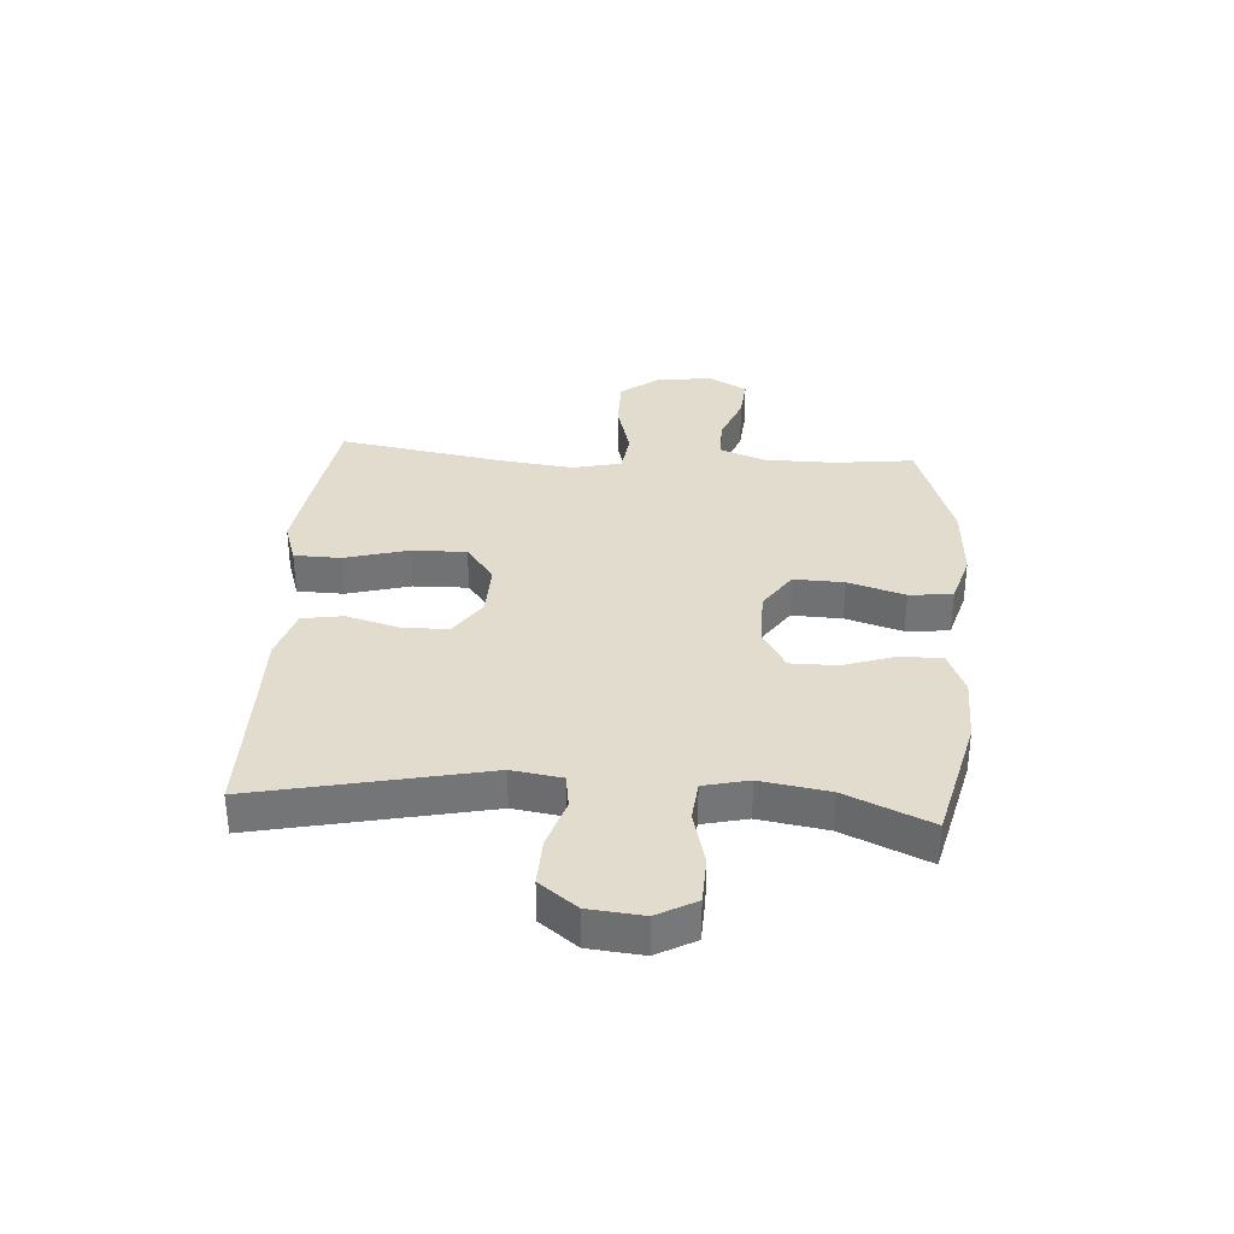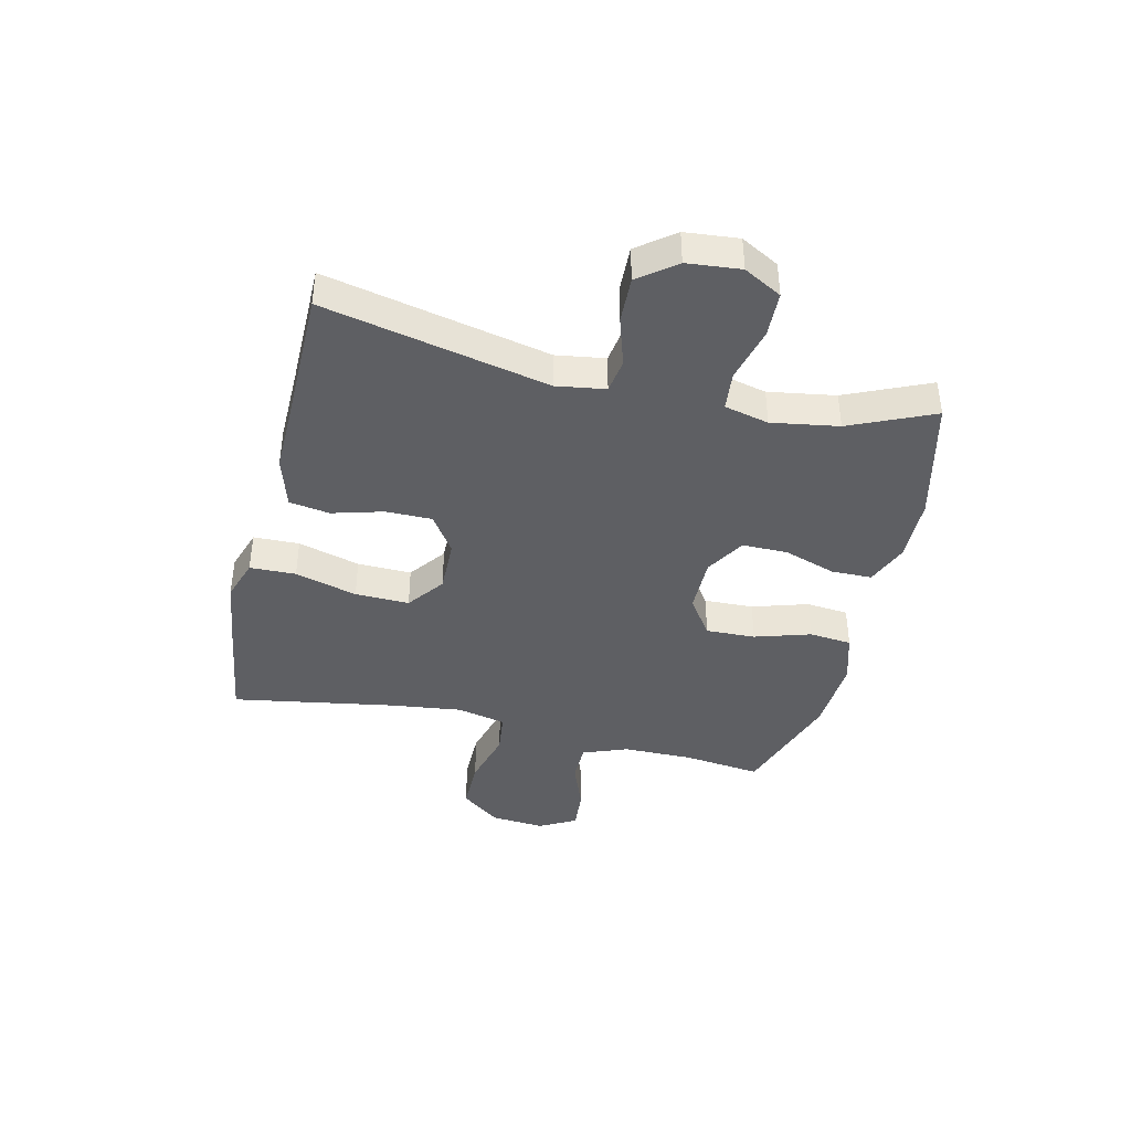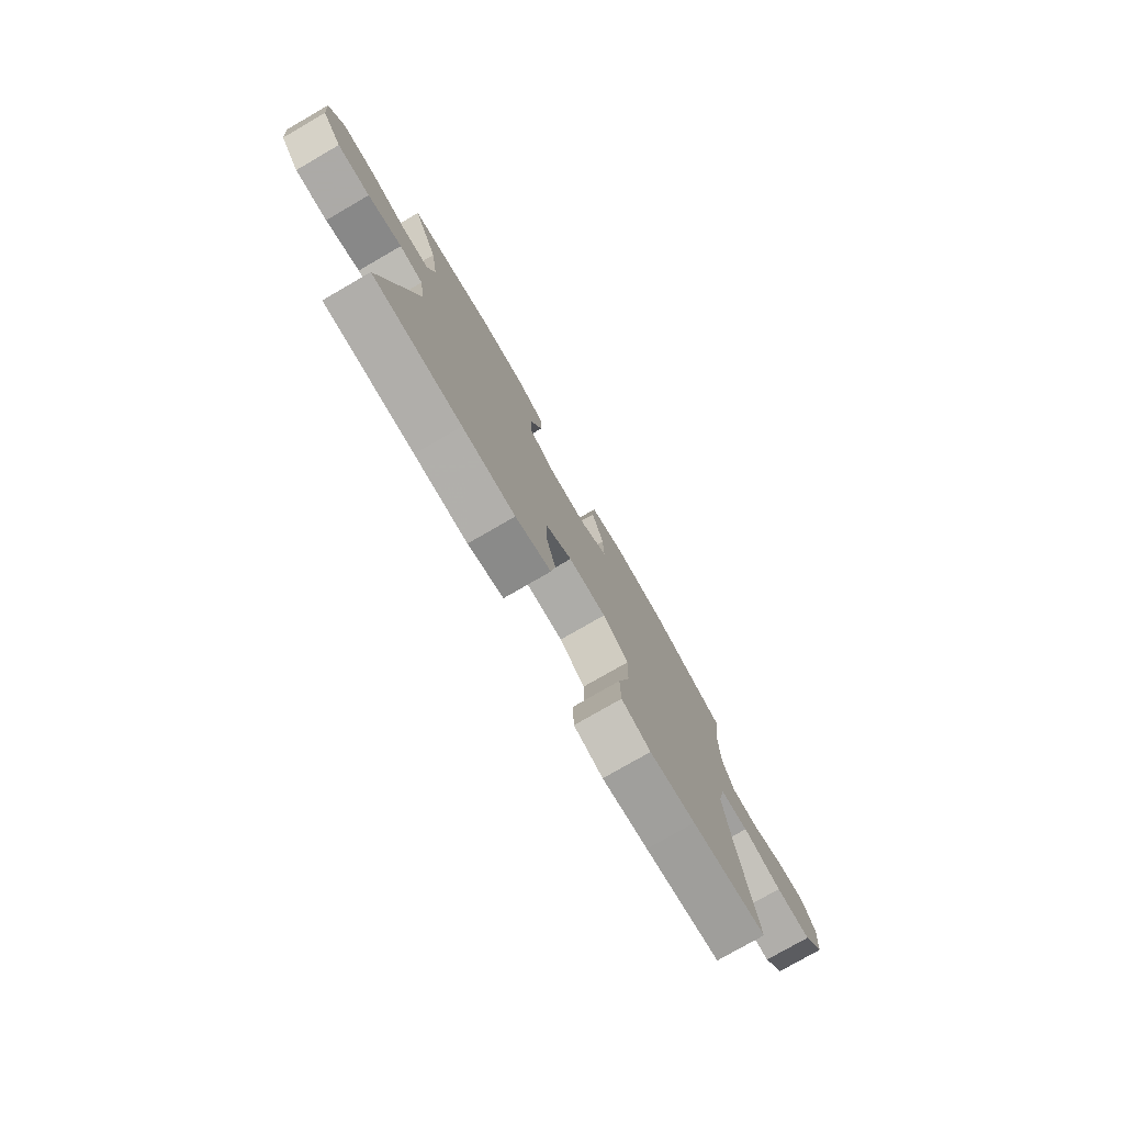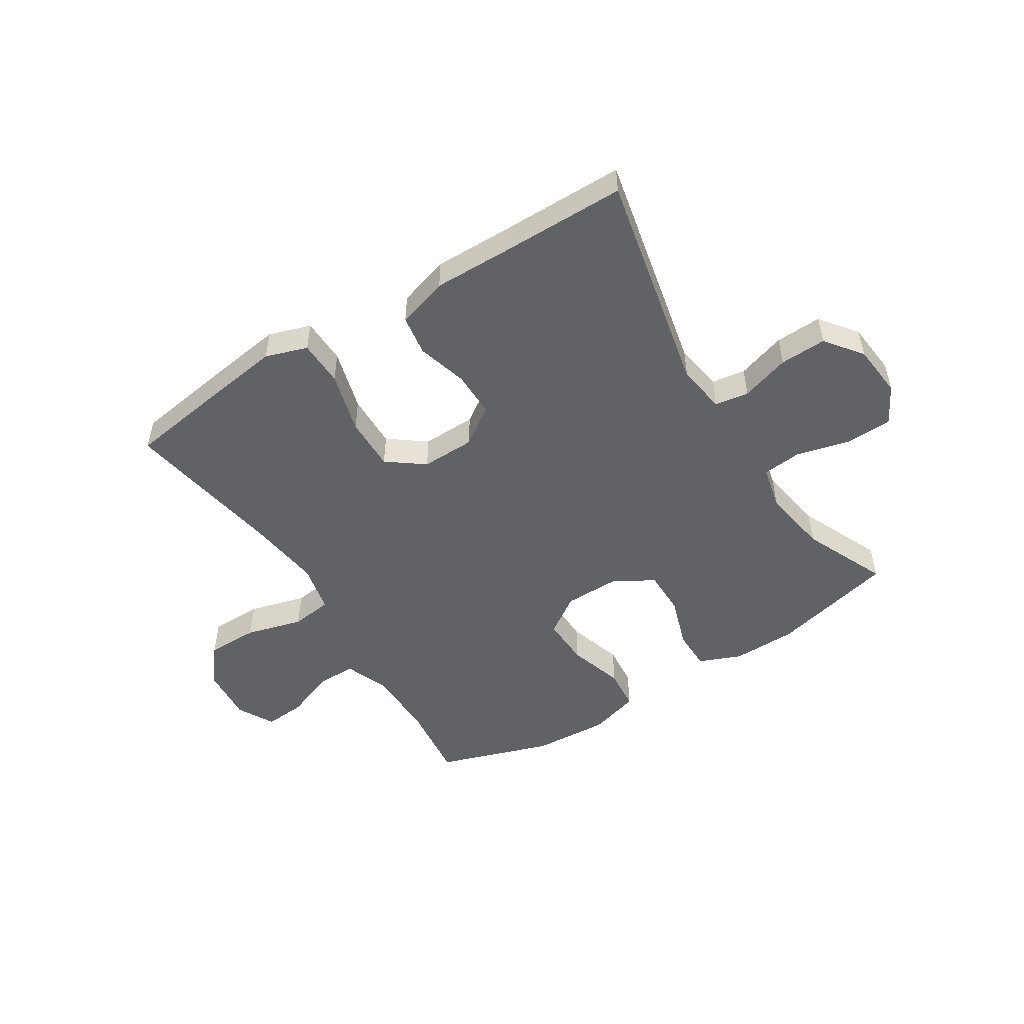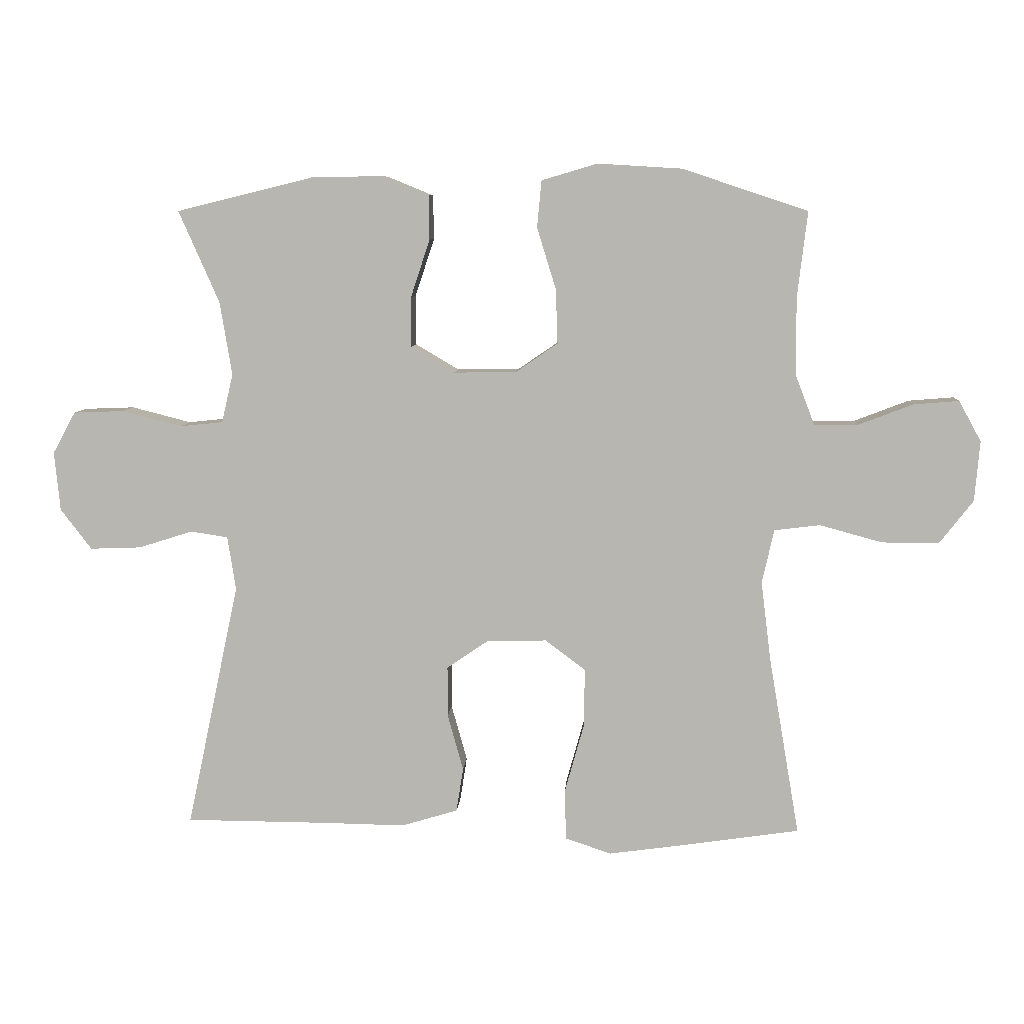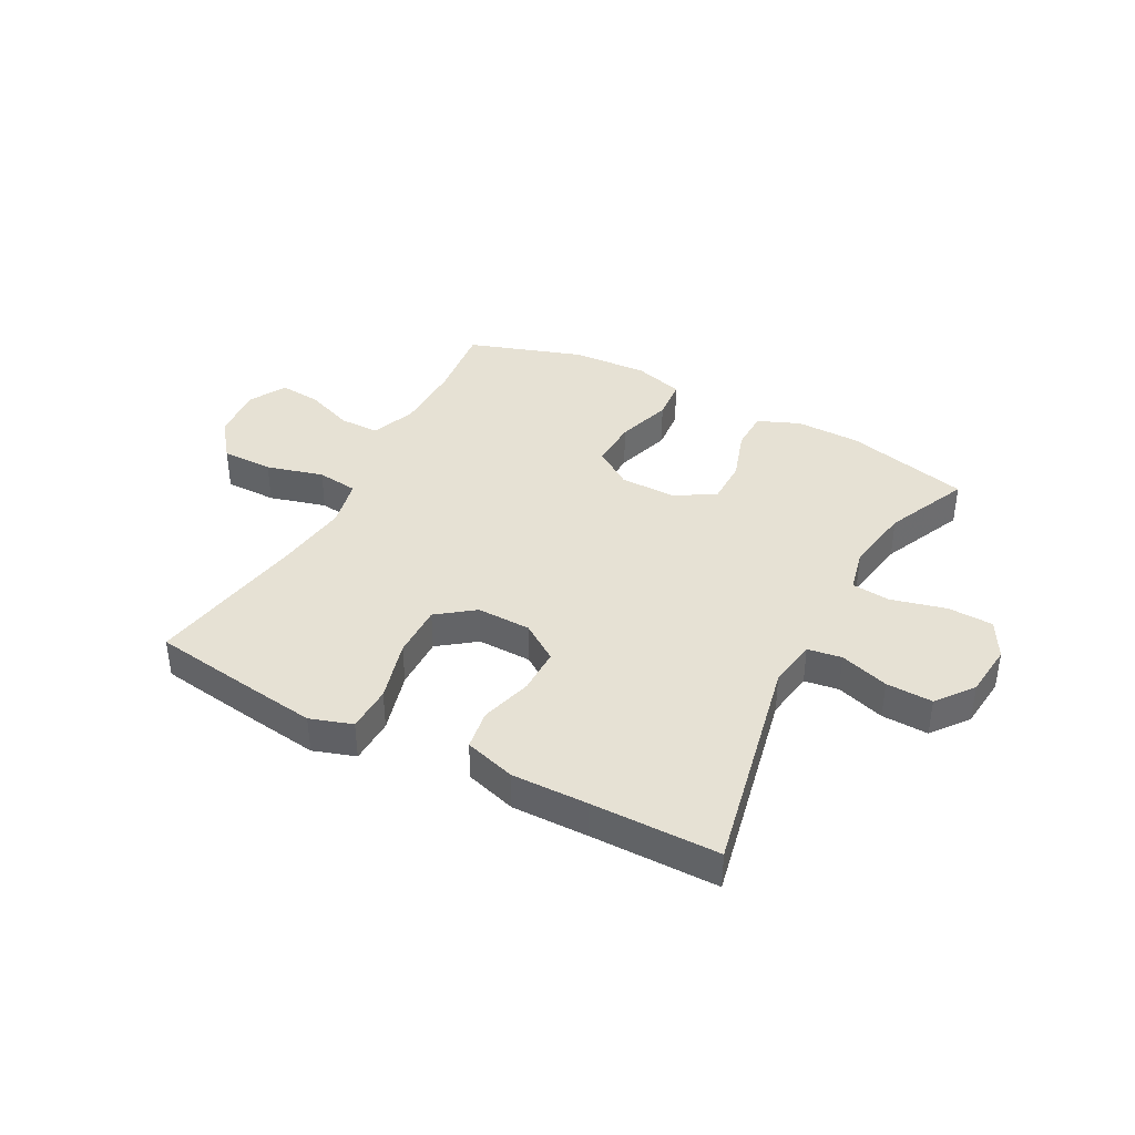
<metadata>
{"format":"obj","ext":"obj","renderer":"f3d","projection":"perspective","resolution":1024,"background":"white","views":[{"elev":34.1,"azim":-86.1,"up":"+Y"},{"elev":-41.0,"azim":-103.3,"up":"+Y"},{"elev":-77.7,"azim":-60.0,"up":"+Z"},{"elev":-50.6,"azim":-147.8,"up":"+Y"},{"elev":7.7,"azim":3.8,"up":"+Z"},{"elev":39.2,"azim":-152.0,"up":"+Y"}]}
</metadata>
<code>
v 0.5 0.07 -0.5
v 0.311 0.07 -0.528
v 0.196 0.07 -0.544
v 0.123 0.07 -0.52
v 0.121 0.07 -0.44
v 0.151 0.07 -0.332
v 0.153 0.07 -0.238
v 0.089 0.07 -0.19
v -0.005 0.07 -0.192
v -0.071 0.07 -0.237
v -0.071 0.07 -0.317
v -0.046 0.07 -0.406
v -0.057 0.07 -0.476
v -0.146 0.07 -0.503
v -0.278 0.07 -0.501
v -0.5 0.07 -0.5
v -0.417 0.07 -0.111
v -0.43 0.07 -0.026
v -0.489 0.07 -0.017
v -0.574 0.07 -0.044
v -0.655 0.07 -0.047
v -0.704 0.07 0.017
v -0.713 0.07 0.11
v -0.677 0.07 0.176
v -0.597 0.07 0.179
v -0.503 0.07 0.155
v -0.435 0.07 0.162
v -0.417 0.07 0.239
v -0.436 0.07 0.355
v -0.5 0.07 0.5
v -0.284 0.07 0.553
v -0.171 0.07 0.555
v -0.098 0.07 0.525
v -0.097 0.07 0.455
v -0.127 0.07 0.364
v -0.127 0.07 0.285
v -0.058 0.07 0.244
v 0.04 0.07 0.245
v 0.107 0.07 0.291
v 0.104 0.07 0.377
v 0.074 0.07 0.474
v 0.081 0.07 0.548
v 0.169 0.07 0.574
v 0.302 0.07 0.566
v 0.5 0.07 0.5
v 0.484 0.07 0.364
v 0.485 0.07 0.242
v 0.515 0.07 0.164
v 0.584 0.07 0.164
v 0.67 0.07 0.197
v 0.742 0.07 0.203
v 0.777 0.07 0.139
v 0.769 0.07 0.044
v 0.716 0.07 -0.024
v 0.626 0.07 -0.024
v 0.527 0.07 0.003
v 0.455 0.07 -0.006
v 0.436 0.07 -0.091
v 0.452 0.07 -0.219
v 0.5 0 -0.5
v 0.311 0 -0.528
v 0.196 0 -0.544
v 0.123 0 -0.52
v 0.121 0 -0.44
v 0.151 0 -0.332
v 0.153 0 -0.238
v 0.089 0 -0.19
v -0.005 0 -0.192
v -0.071 0 -0.237
v -0.071 0 -0.317
v -0.046 0 -0.406
v -0.057 0 -0.476
v -0.146 0 -0.503
v -0.278 0 -0.501
v -0.5 0 -0.5
v -0.417 0 -0.111
v -0.43 0 -0.026
v -0.489 0 -0.017
v -0.574 0 -0.044
v -0.655 0 -0.047
v -0.704 0 0.017
v -0.713 0 0.11
v -0.677 0 0.176
v -0.597 0 0.179
v -0.503 0 0.155
v -0.435 0 0.162
v -0.417 0 0.239
v -0.436 0 0.355
v -0.5 0 0.5
v -0.284 0 0.553
v -0.171 0 0.555
v -0.098 0 0.525
v -0.097 0 0.455
v -0.127 0 0.364
v -0.127 0 0.285
v -0.058 0 0.244
v 0.04 0 0.245
v 0.107 0 0.291
v 0.104 0 0.377
v 0.074 0 0.474
v 0.081 0 0.548
v 0.169 0 0.574
v 0.302 0 0.566
v 0.5 0 0.5
v 0.484 0 0.364
v 0.485 0 0.242
v 0.515 0 0.164
v 0.584 0 0.164
v 0.67 0 0.197
v 0.742 0 0.203
v 0.777 0 0.139
v 0.769 0 0.044
v 0.716 0 -0.024
v 0.626 0 -0.024
v 0.527 0 0.003
v 0.455 0 -0.006
v 0.436 0 -0.091
v 0.452 0 -0.219
f 54 55 56
f 53 54 56
f 52 53 56
f 51 52 56
f 50 51 56
f 49 50 56
f 48 49 56 57
f 47 48 57
f 46 47 57 58
f 44 45 46
f 43 44 46
f 42 43 46
f 41 42 46
f 40 41 46
f 39 40 46 58
f 33 34 35
f 32 33 35
f 31 32 35
f 30 31 35
f 29 30 35
f 28 29 35 36
f 27 28 36 37
f 24 25 26
f 23 24 26
f 22 23 26
f 21 22 26
f 20 21 26
f 19 20 26
f 18 19 26 27
f 27 37 38
f 18 27 38
f 17 18 38
f 13 14 15
f 12 13 15
f 11 12 15
f 15 16 17
f 11 15 17
f 10 11 17
f 4 5 6
f 3 4 6
f 2 3 6
f 1 2 6
f 59 1 6
f 59 6 7
f 58 59 7 8
f 39 58 8 9
f 17 38 39
f 10 17 39
f 9 10 39
f 115 114 113
f 115 113 112
f 115 112 111
f 115 111 110
f 115 110 109
f 115 109 108
f 116 115 108 107
f 116 107 106
f 117 116 106 105
f 105 104 103
f 105 103 102
f 105 102 101
f 105 101 100
f 105 100 99
f 117 105 99 98
f 94 93 92
f 94 92 91
f 94 91 90
f 94 90 89
f 94 89 88
f 95 94 88 87
f 96 95 87 86
f 85 84 83
f 85 83 82
f 85 82 81
f 85 81 80
f 85 80 79
f 85 79 78
f 86 85 78 77
f 97 96 86
f 97 86 77
f 97 77 76
f 74 73 72
f 74 72 71
f 74 71 70
f 76 75 74
f 76 74 70
f 76 70 69
f 65 64 63
f 65 63 62
f 65 62 61
f 65 61 60
f 65 60 118
f 66 65 118
f 67 66 118 117
f 68 67 117 98
f 98 97 76
f 98 76 69
f 98 69 68
f 1 60 61 2
f 2 61 62 3
f 3 62 63 4
f 4 63 64 5
f 5 64 65 6
f 6 65 66 7
f 7 66 67 8
f 8 67 68 9
f 9 68 69 10
f 10 69 70 11
f 11 70 71 12
f 12 71 72 13
f 13 72 73 14
f 14 73 74 15
f 15 74 75 16
f 16 75 76 17
f 17 76 77 18
f 18 77 78 19
f 19 78 79 20
f 20 79 80 21
f 21 80 81 22
f 22 81 82 23
f 23 82 83 24
f 24 83 84 25
f 25 84 85 26
f 26 85 86 27
f 27 86 87 28
f 28 87 88 29
f 29 88 89 30
f 30 89 90 31
f 31 90 91 32
f 32 91 92 33
f 33 92 93 34
f 34 93 94 35
f 35 94 95 36
f 36 95 96 37
f 37 96 97 38
f 38 97 98 39
f 39 98 99 40
f 40 99 100 41
f 41 100 101 42
f 42 101 102 43
f 43 102 103 44
f 44 103 104 45
f 45 104 105 46
f 46 105 106 47
f 47 106 107 48
f 48 107 108 49
f 49 108 109 50
f 50 109 110 51
f 51 110 111 52
f 52 111 112 53
f 53 112 113 54
f 54 113 114 55
f 55 114 115 56
f 56 115 116 57
f 57 116 117 58
f 58 117 118 59
f 59 118 60 1

</code>
